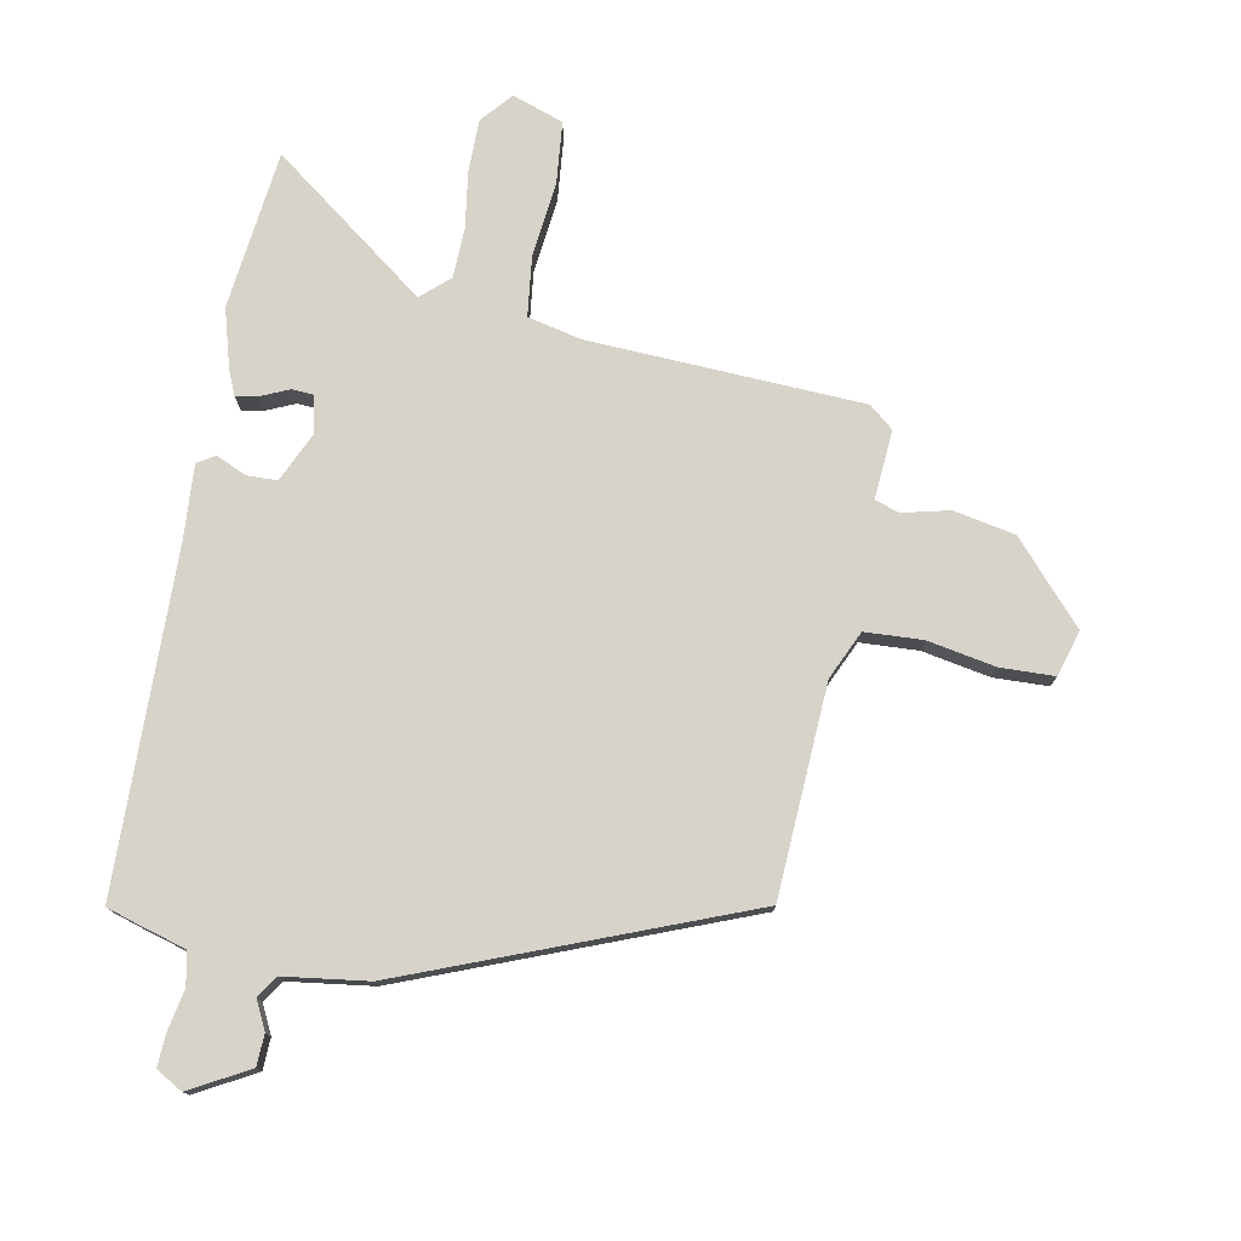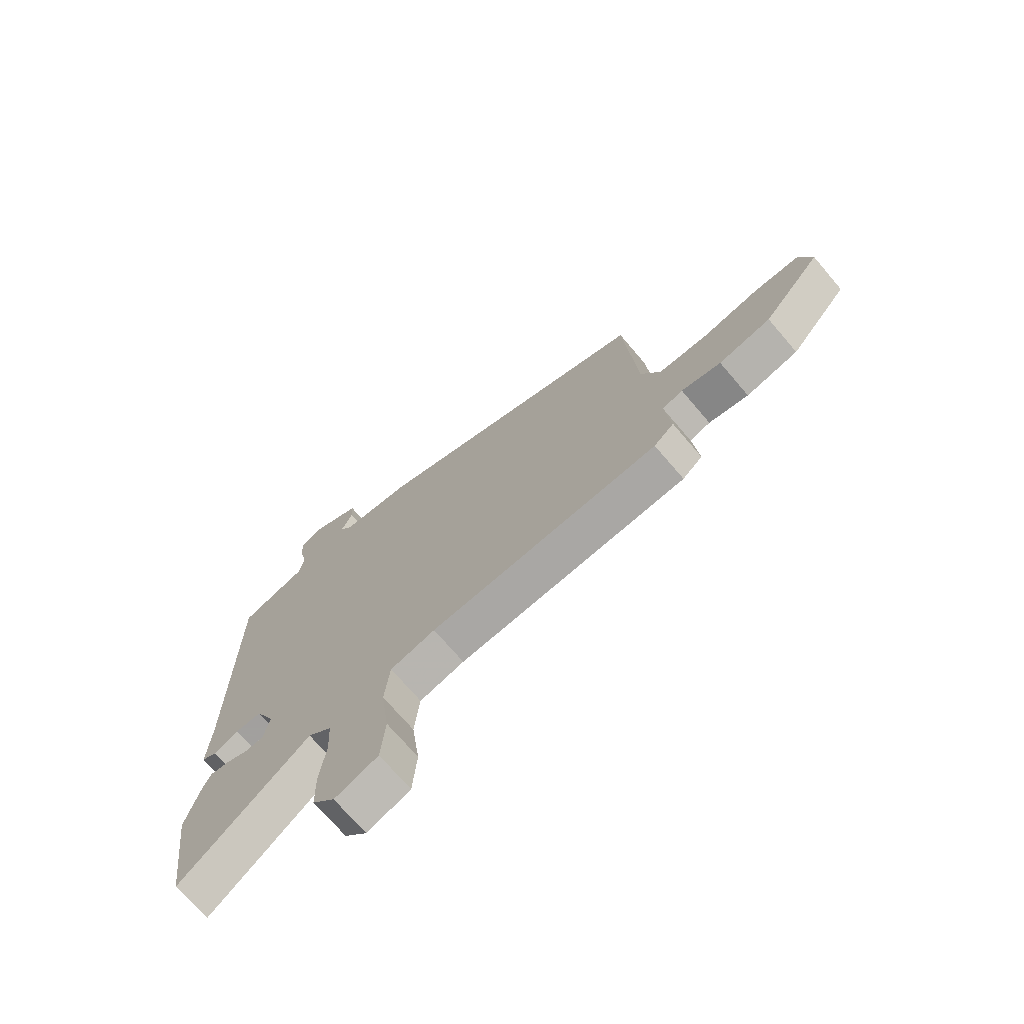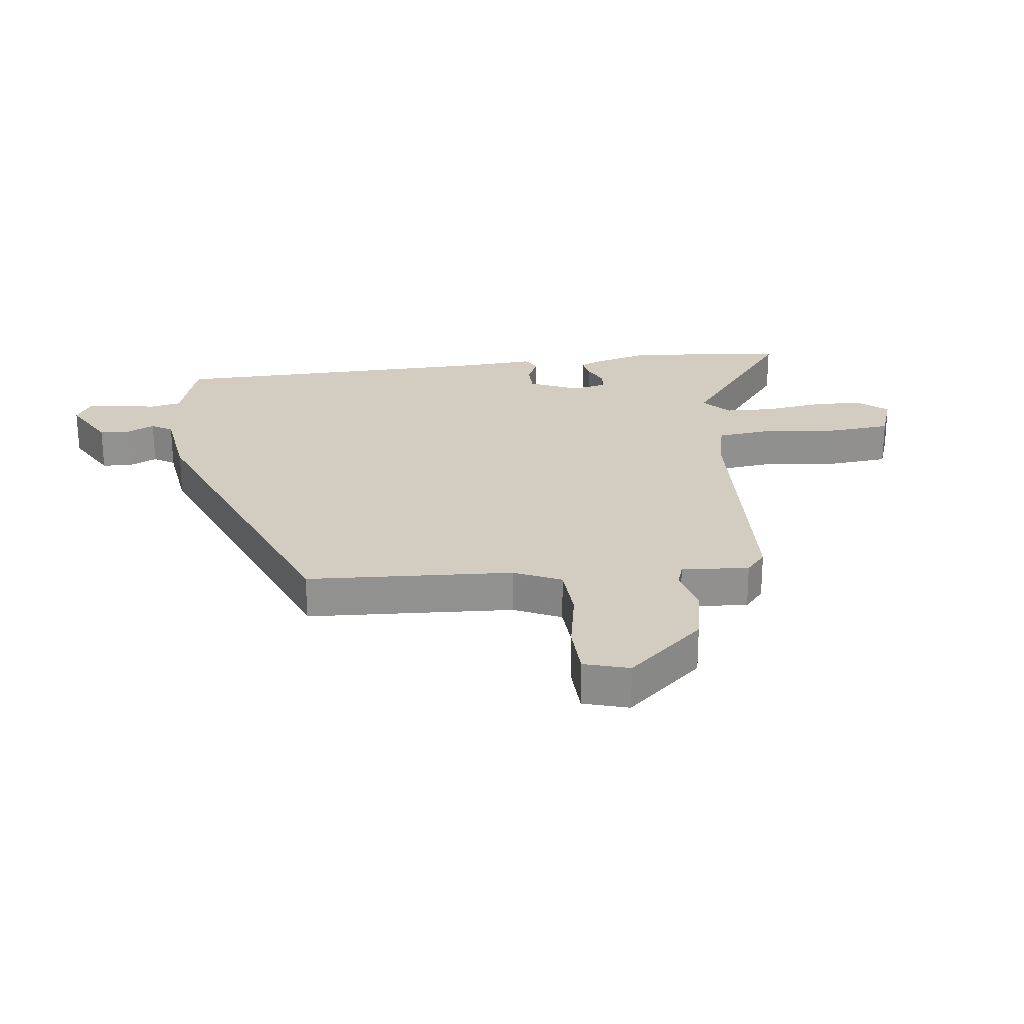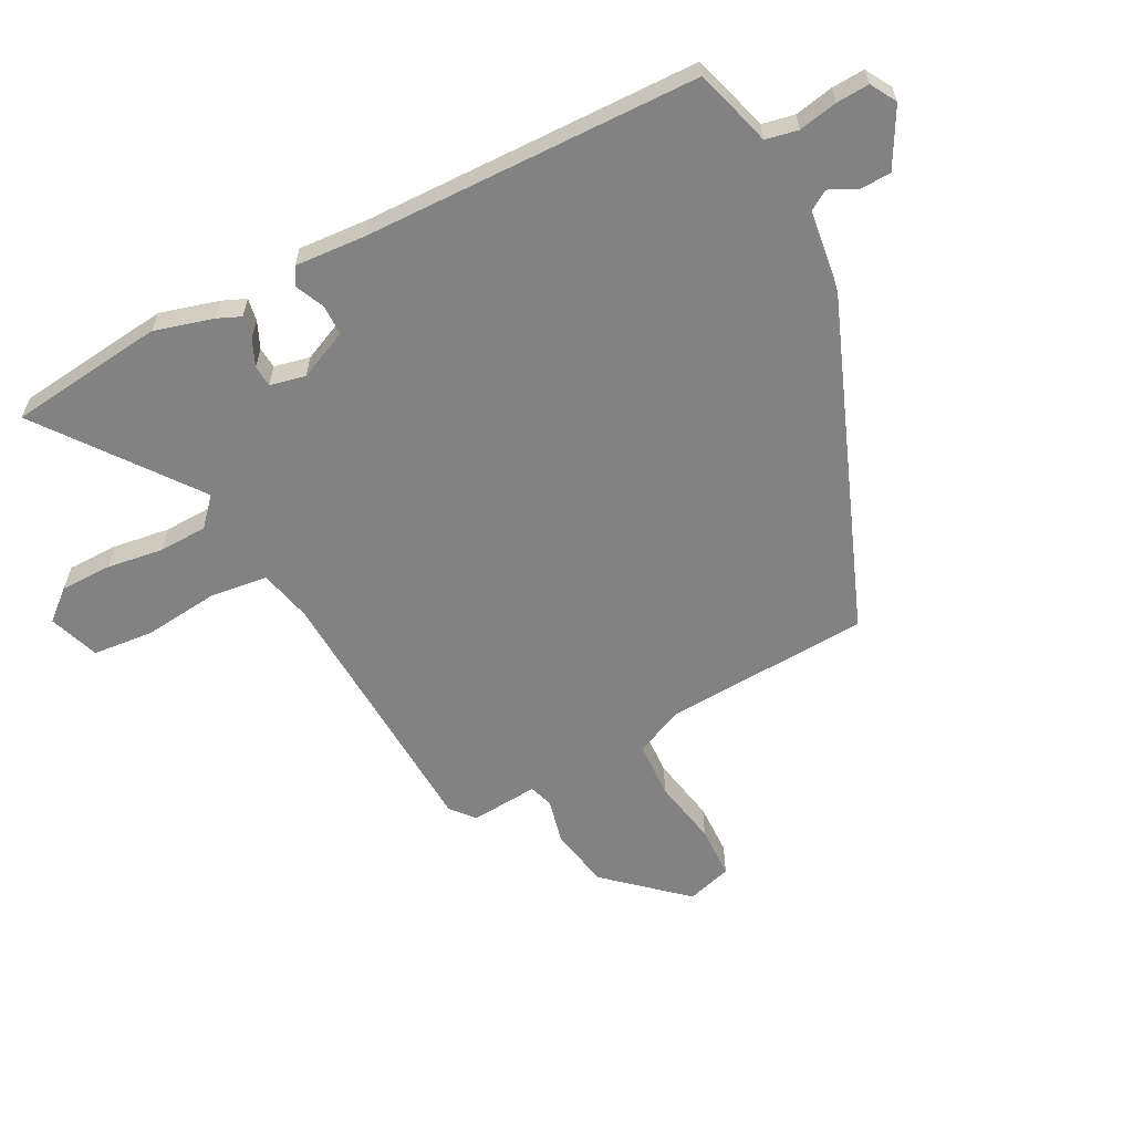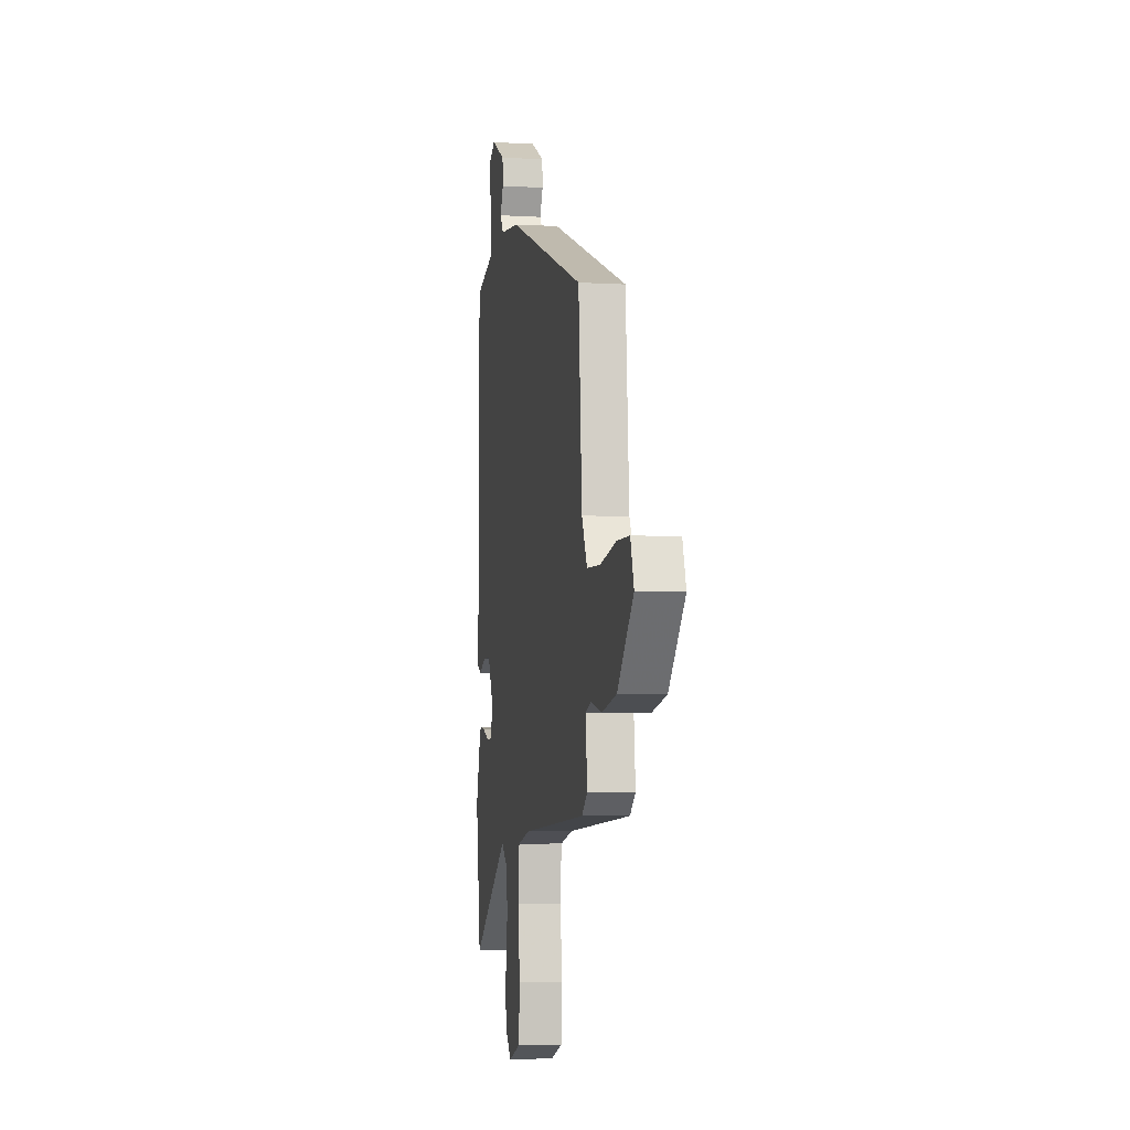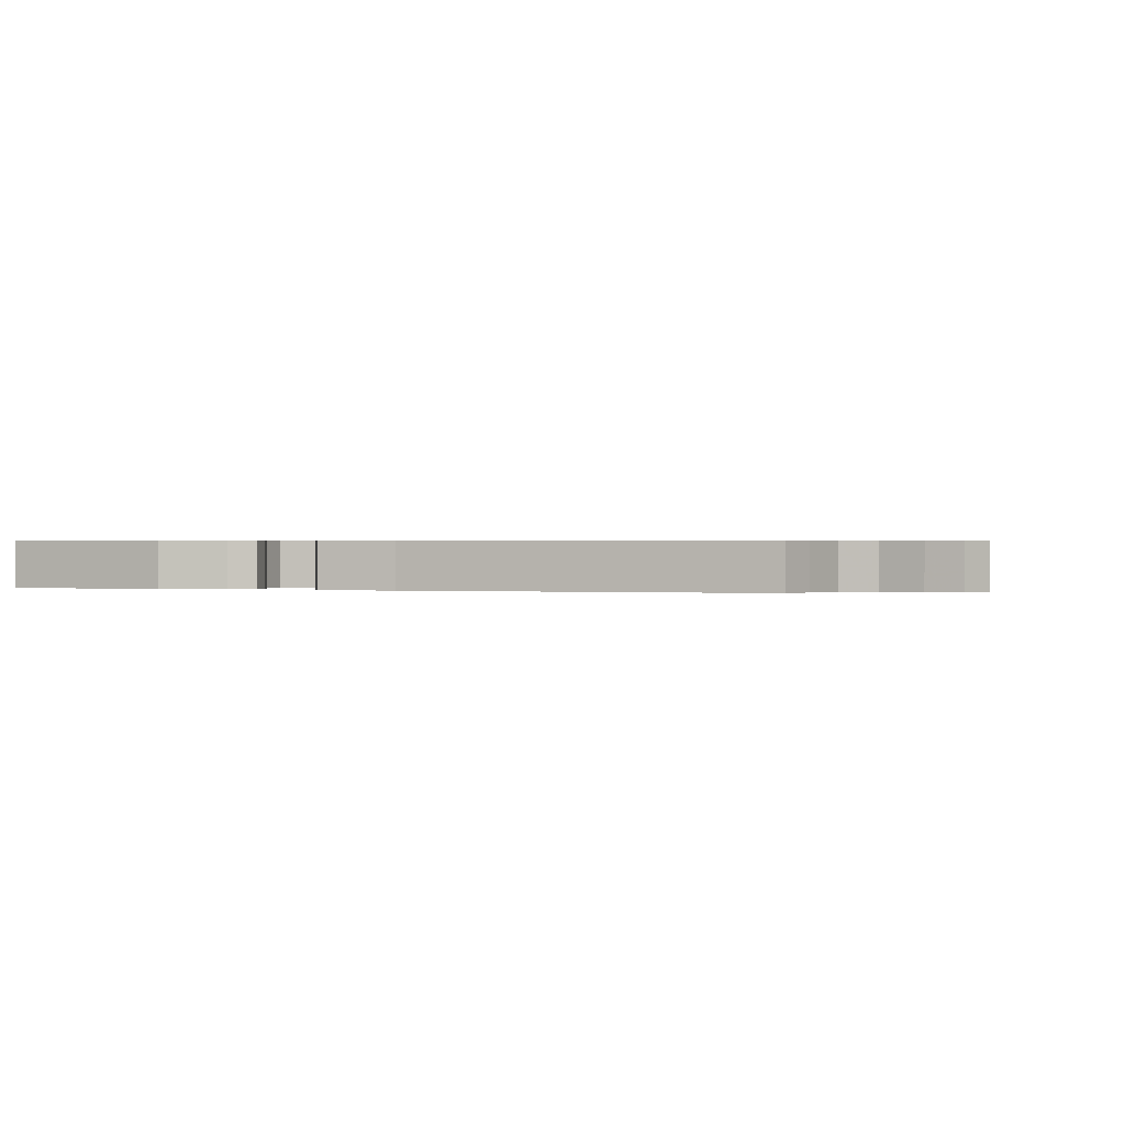
<metadata>
{"format":"obj","ext":"obj","renderer":"f3d","projection":"perspective","resolution":1024,"background":"white","views":[{"elev":76.4,"azim":9.6,"up":"+Y"},{"elev":-71.9,"azim":40.5,"up":"+Z"},{"elev":24.5,"azim":81.9,"up":"+Y"},{"elev":-60.8,"azim":-63.4,"up":"+Y"},{"elev":-4.8,"azim":79.4,"up":"+Z"},{"elev":0.4,"azim":-70.1,"up":"+Y"}]}
</metadata>
<code>
v 0.486 0.07 -0.441
v 0.037 0.07 -0.471
v -0.051 0.07 -0.493
v -0.061 0.07 -0.591
v -0.045 0.07 -0.716
v -0.053 0.07 -0.818
v -0.137 0.07 -0.849
v -0.181 0.07 -0.799
v -0.183 0.07 -0.713
v -0.171 0.07 -0.618
v -0.175 0.07 -0.537
v -0.222 0.07 -0.496
v -0.474 0.07 -0.692
v -0.509 0.07 -0.432
v -0.483 0.07 -0.333
v -0.467 0.07 -0.294
v -0.429 0.07 -0.3
v -0.384 0.07 -0.319
v -0.348 0.07 -0.316
v -0.336 0.07 -0.256
v -0.375 0.07 -0.174
v -0.426 0.07 -0.174
v -0.474 0.07 -0.197
v -0.504 0.07 -0.18
v -0.498 0.07 -0.062
v -0.496 0.07 0.499
v -0.439 0.07 0.518
v -0.367 0.07 0.54
v -0.357 0.07 0.594
v -0.371 0.07 0.659
v -0.375 0.07 0.714
v -0.332 0.07 0.74
v -0.235 0.07 0.689
v -0.232 0.07 0.638
v -0.254 0.07 0.591
v -0.231 0.07 0.556
v -0.092 0.07 0.54
v 0.462 0.07 0.335
v 0.487 0.07 -0.01
v 0.525 0.07 -0.089
v 0.62 0.07 -0.092
v 0.731 0.07 -0.069
v 0.82 0.07 -0.07
v 0.844 0.07 -0.145
v 0.732 0.07 -0.275
v 0.631 0.07 -0.297
v 0.554 0.07 -0.28
v 0.514 0.07 -0.294
v 0.525 0.07 -0.407
v 0.486 0 -0.441
v 0.037 0 -0.471
v -0.051 0 -0.493
v -0.061 0 -0.591
v -0.045 0 -0.716
v -0.053 0 -0.818
v -0.137 0 -0.849
v -0.181 0 -0.799
v -0.183 0 -0.713
v -0.171 0 -0.618
v -0.175 0 -0.537
v -0.222 0 -0.496
v -0.474 0 -0.692
v -0.509 0 -0.432
v -0.483 0 -0.333
v -0.467 0 -0.294
v -0.429 0 -0.3
v -0.384 0 -0.319
v -0.348 0 -0.316
v -0.336 0 -0.256
v -0.375 0 -0.174
v -0.426 0 -0.174
v -0.474 0 -0.197
v -0.504 0 -0.18
v -0.498 0 -0.062
v -0.496 0 0.499
v -0.439 0 0.518
v -0.367 0 0.54
v -0.357 0 0.594
v -0.371 0 0.659
v -0.375 0 0.714
v -0.332 0 0.74
v -0.235 0 0.689
v -0.232 0 0.638
v -0.254 0 0.591
v -0.231 0 0.556
v -0.092 0 0.54
v 0.462 0 0.335
v 0.487 0 -0.01
v 0.525 0 -0.089
v 0.62 0 -0.092
v 0.731 0 -0.069
v 0.82 0 -0.07
v 0.844 0 -0.145
v 0.732 0 -0.275
v 0.631 0 -0.297
v 0.554 0 -0.28
v 0.514 0 -0.294
v 0.525 0 -0.407
f 48 49 1 2
f 44 45 46 47
f 44 47 48
f 41 42 43 44
f 40 41 44 48
f 39 40 48 2
f 36 37 38 39
f 32 33 34 35
f 30 31 32 35
f 29 30 35 36
f 28 29 36 39
f 25 26 27 28
f 22 23 24 25
f 21 22 25 28
f 20 21 28 39
f 15 16 17 18
f 15 18 19
f 12 13 14 15
f 12 15 19
f 11 12 19 20
f 7 8 9 10
f 7 10 11
f 4 5 6 7
f 3 4 7 11
f 20 39 2 3
f 3 11 20
f 51 50 98 97
f 96 95 94 93
f 97 96 93
f 93 92 91 90
f 97 93 90 89
f 51 97 89 88
f 88 87 86 85
f 84 83 82 81
f 84 81 80 79
f 85 84 79 78
f 88 85 78 77
f 77 76 75 74
f 74 73 72 71
f 77 74 71 70
f 88 77 70 69
f 67 66 65 64
f 68 67 64
f 64 63 62 61
f 68 64 61
f 69 68 61 60
f 59 58 57 56
f 60 59 56
f 56 55 54 53
f 60 56 53 52
f 52 51 88 69
f 69 60 52
f 1 50 51 2
f 2 51 52 3
f 3 52 53 4
f 4 53 54 5
f 5 54 55 6
f 6 55 56 7
f 7 56 57 8
f 8 57 58 9
f 9 58 59 10
f 10 59 60 11
f 11 60 61 12
f 12 61 62 13
f 13 62 63 14
f 14 63 64 15
f 15 64 65 16
f 16 65 66 17
f 17 66 67 18
f 18 67 68 19
f 19 68 69 20
f 20 69 70 21
f 21 70 71 22
f 22 71 72 23
f 23 72 73 24
f 24 73 74 25
f 25 74 75 26
f 26 75 76 27
f 27 76 77 28
f 28 77 78 29
f 29 78 79 30
f 30 79 80 31
f 31 80 81 32
f 32 81 82 33
f 33 82 83 34
f 34 83 84 35
f 35 84 85 36
f 36 85 86 37
f 37 86 87 38
f 38 87 88 39
f 39 88 89 40
f 40 89 90 41
f 41 90 91 42
f 42 91 92 43
f 43 92 93 44
f 44 93 94 45
f 45 94 95 46
f 46 95 96 47
f 47 96 97 48
f 48 97 98 49
f 49 98 50 1

</code>
